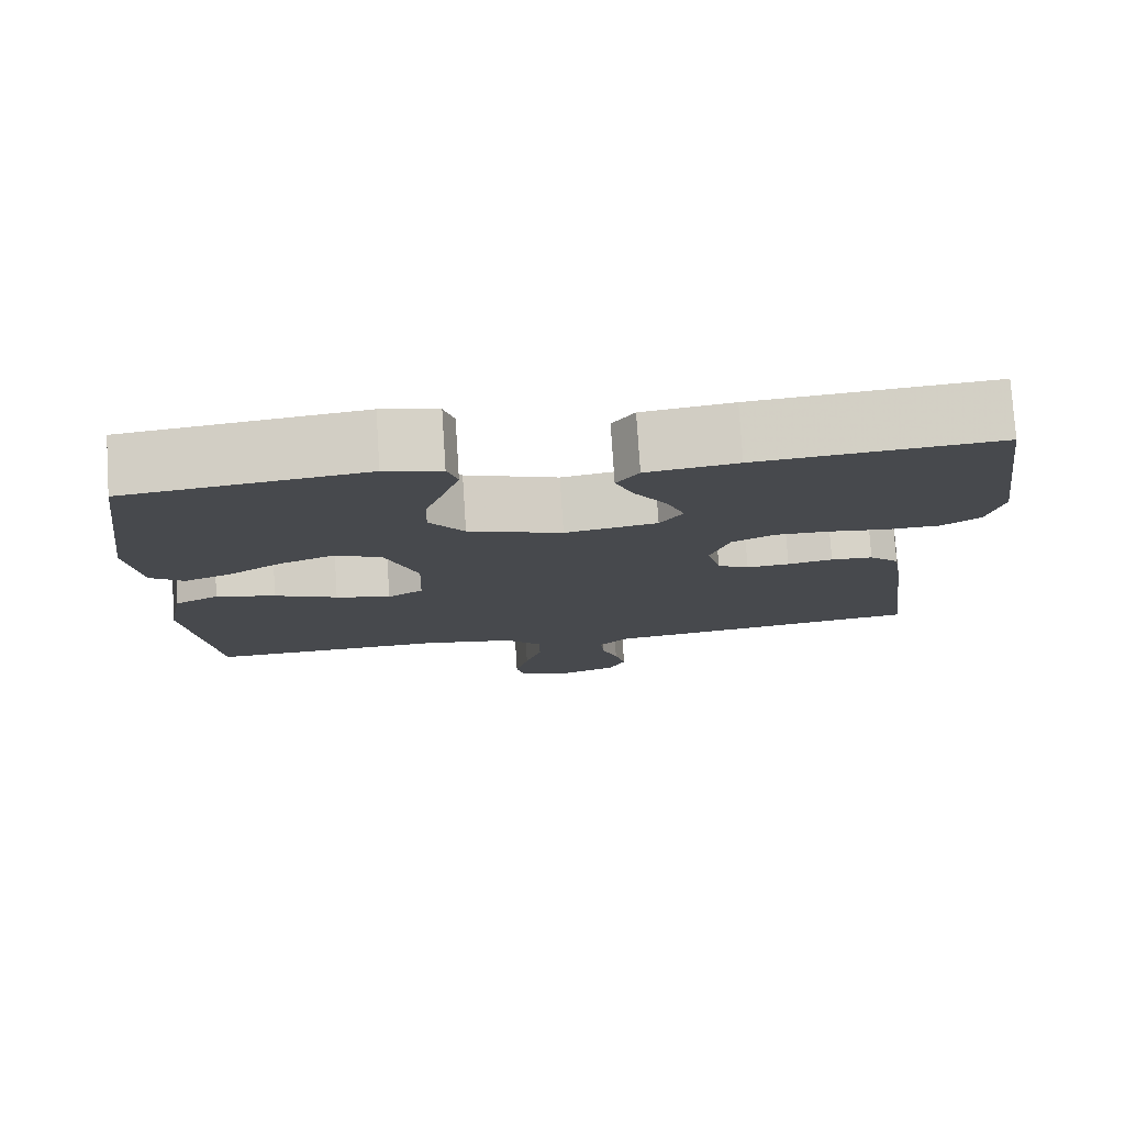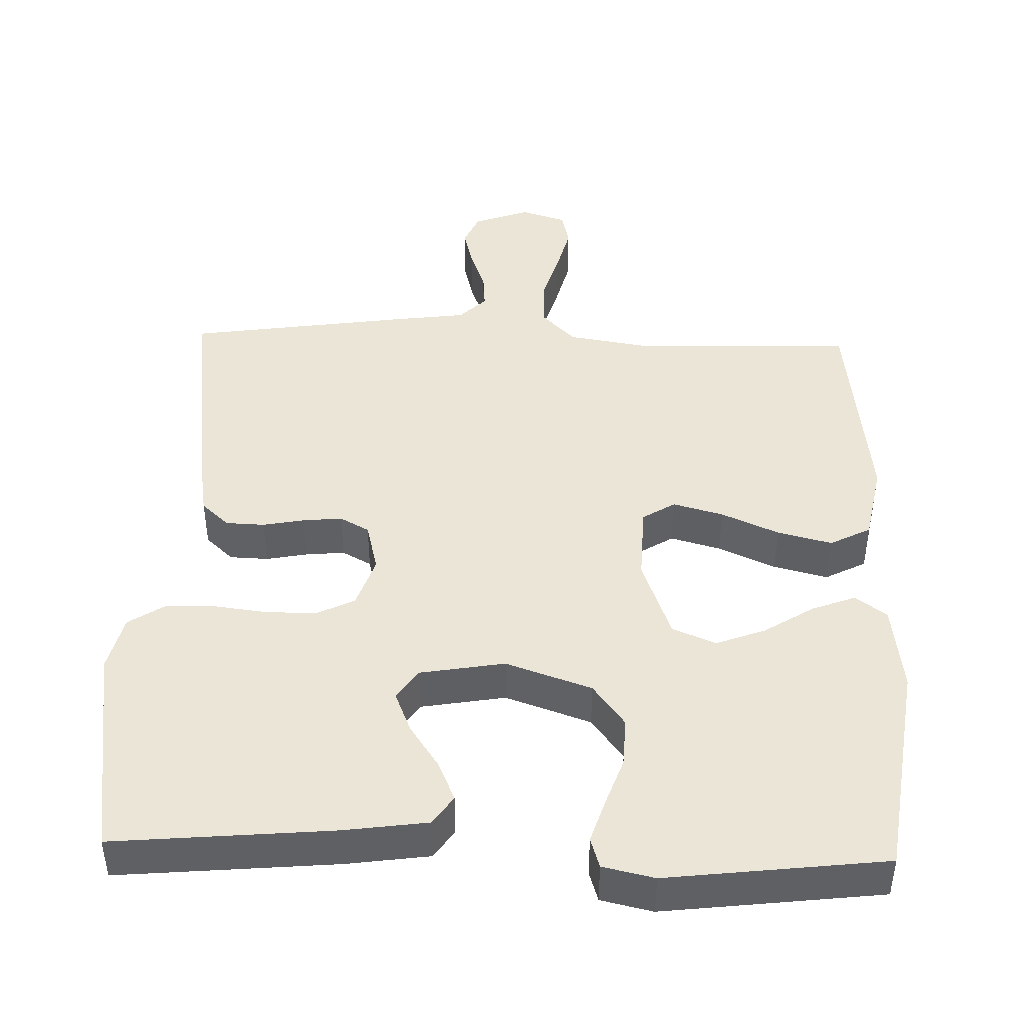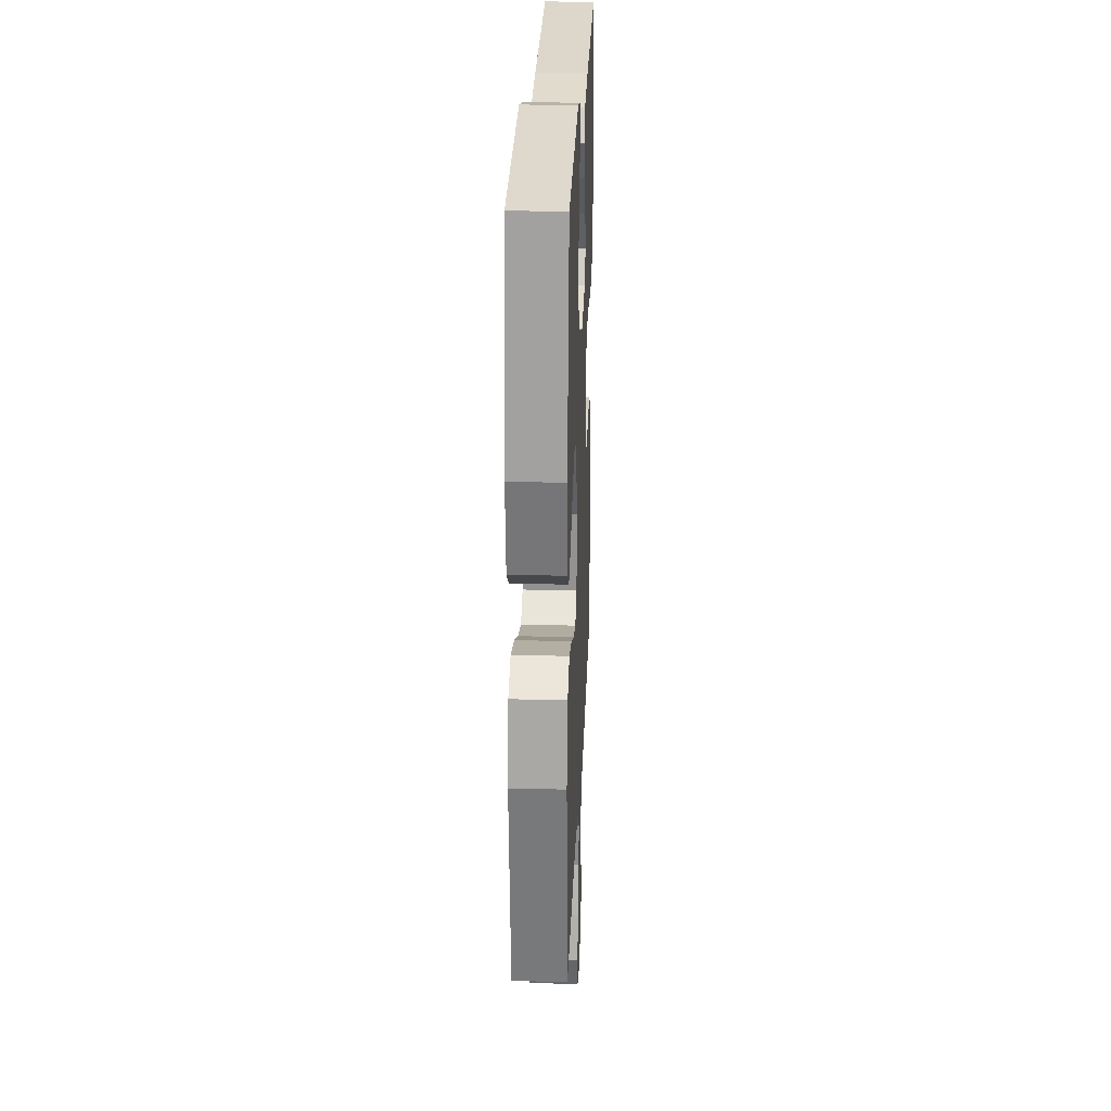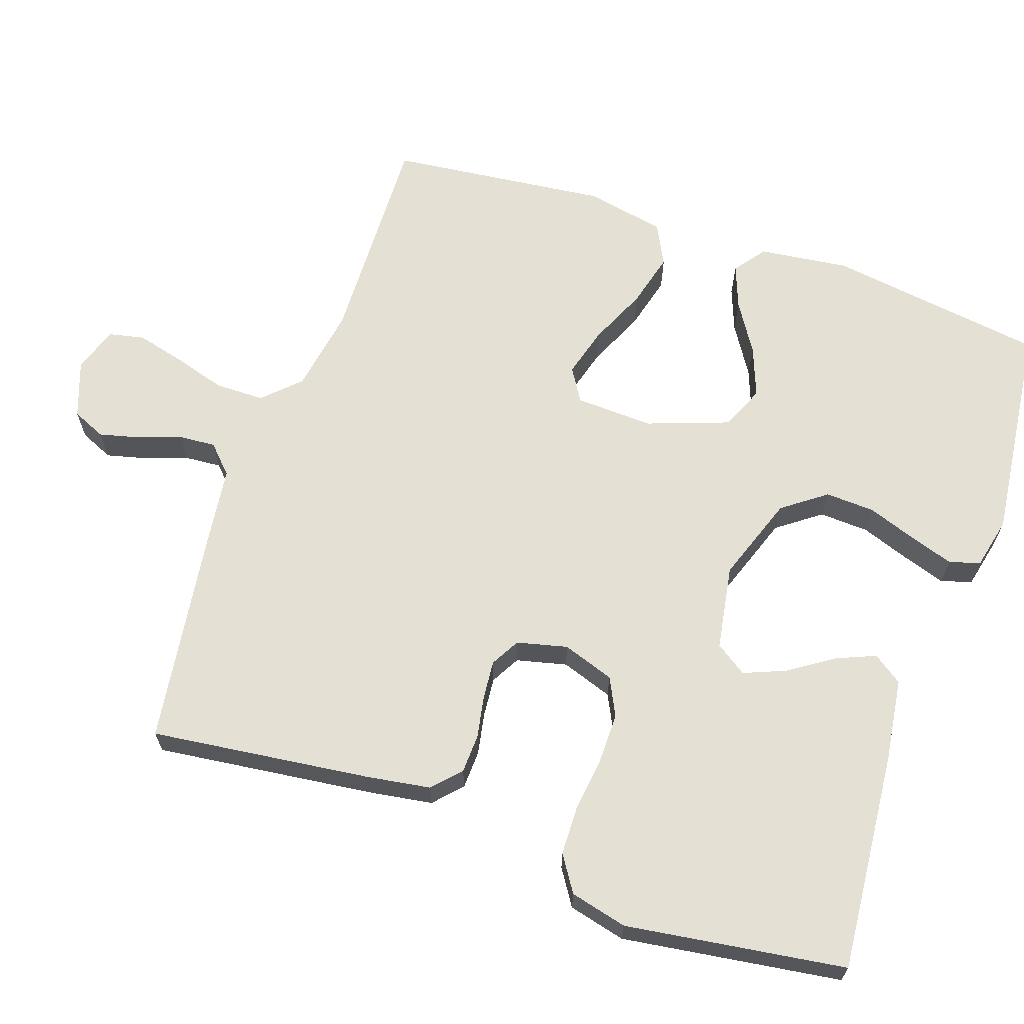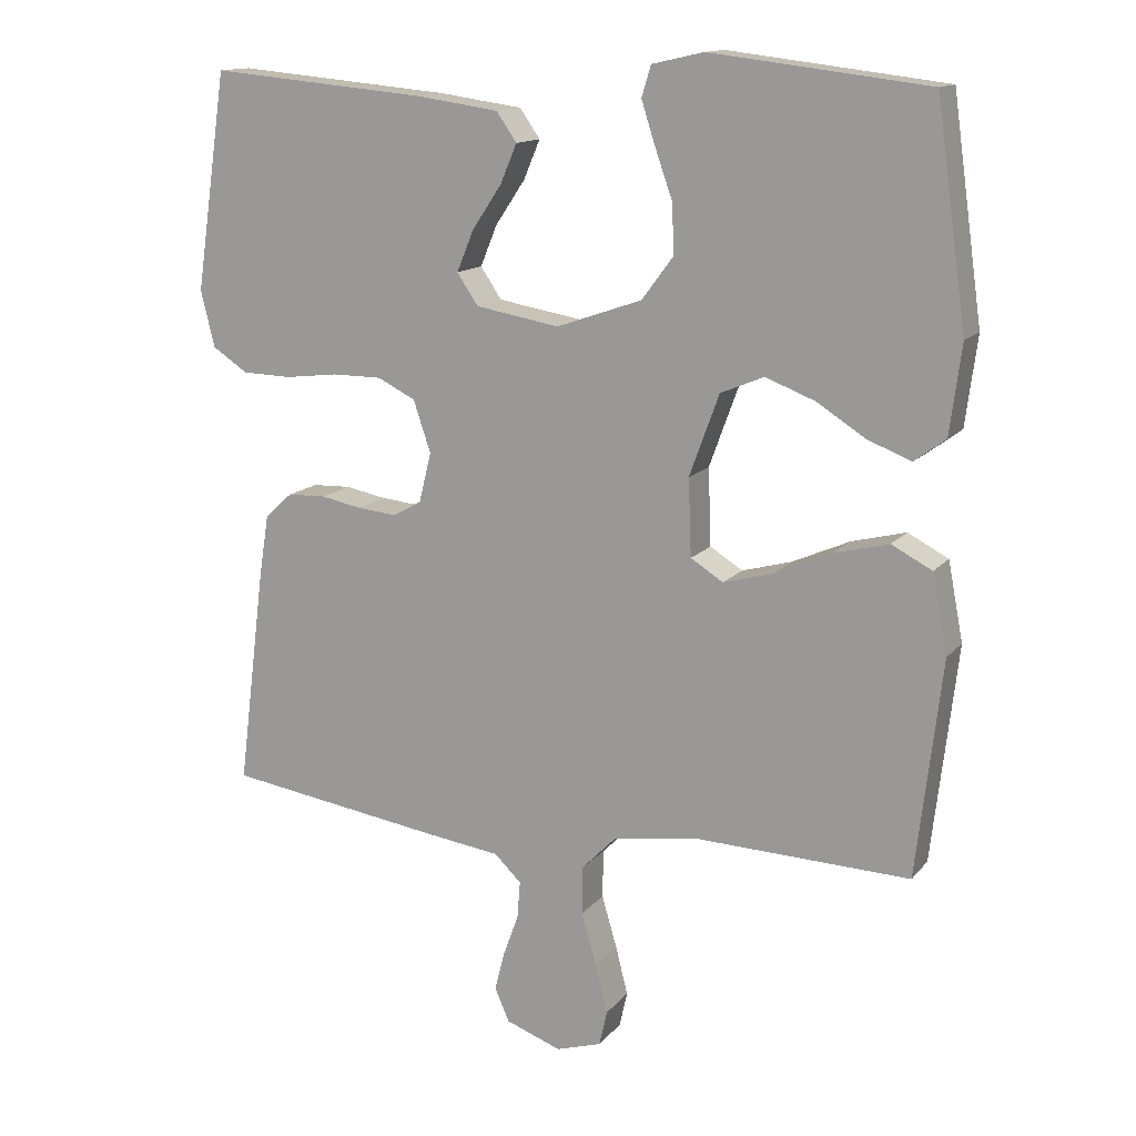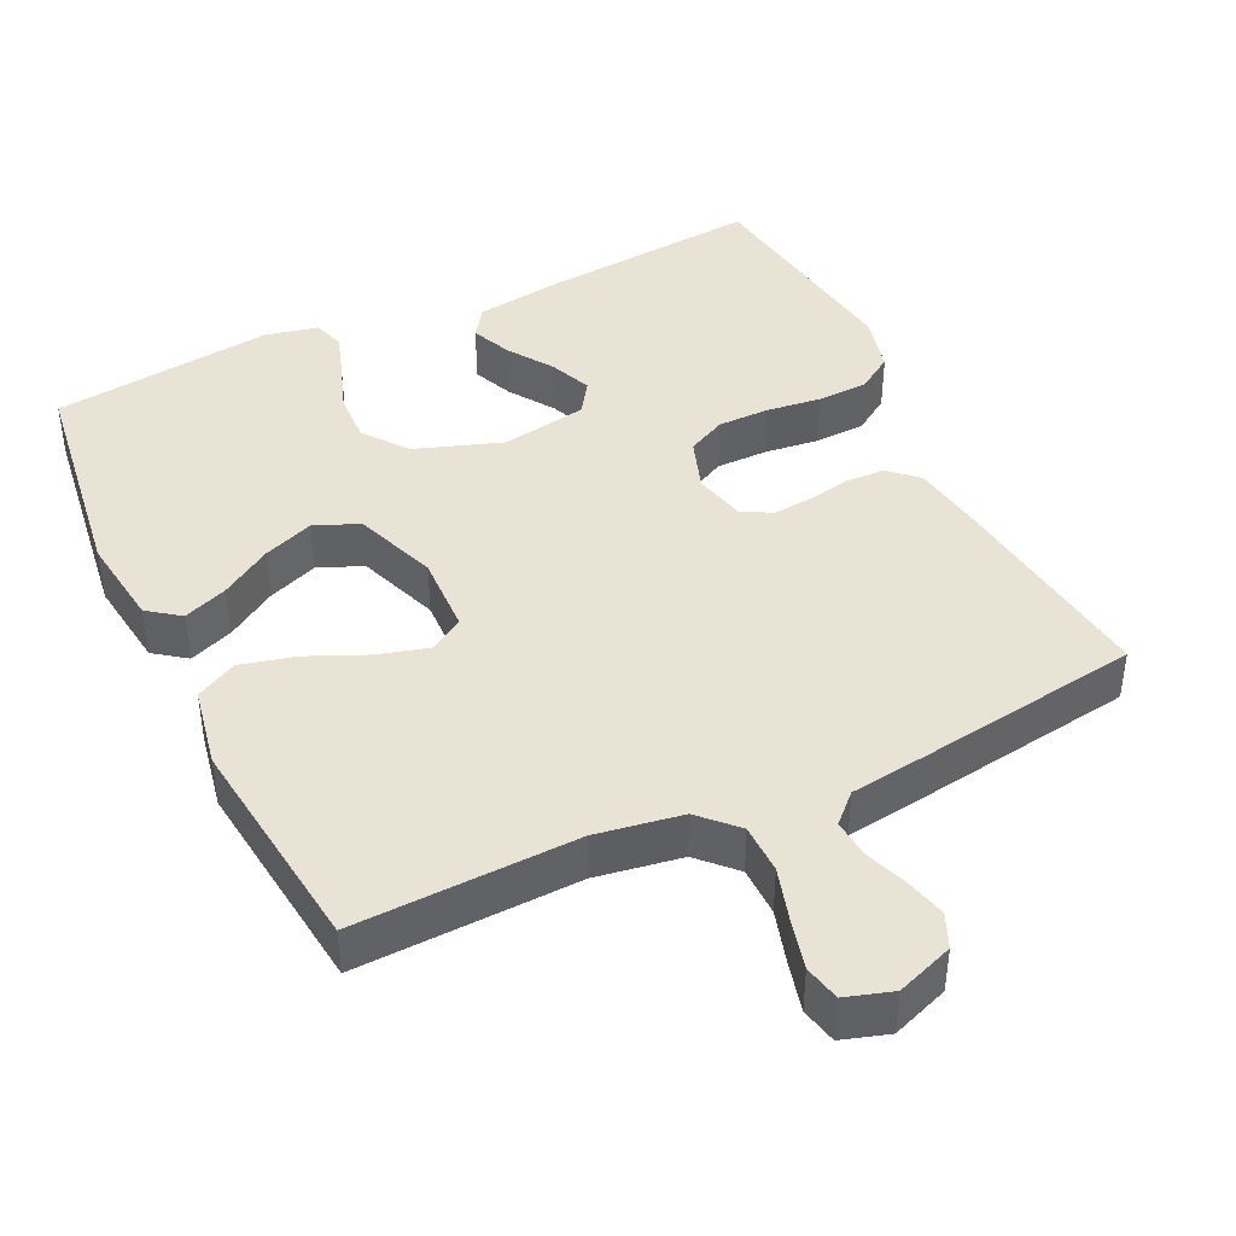
<metadata>
{"format":"obj","ext":"obj","renderer":"f3d","projection":"perspective","resolution":1024,"background":"white","views":[{"elev":77.7,"azim":176.3,"up":"+Z"},{"elev":44.2,"azim":1.7,"up":"+Y"},{"elev":25.4,"azim":92.3,"up":"+Z"},{"elev":65.3,"azim":-70.8,"up":"+Y"},{"elev":13.9,"azim":24.6,"up":"+Z"},{"elev":42.3,"azim":154.4,"up":"+Y"}]}
</metadata>
<code>
v -0.5 0.07 0.5
v -0.2 0.07 0.473
v -0.086 0.07 0.457
v -0.058 0.07 0.417
v -0.081 0.07 0.363
v -0.122 0.07 0.302
v -0.145 0.07 0.246
v -0.116 0.07 0.203
v 0 0.07 0.183
v 0.118 0.07 0.224
v 0.162 0.07 0.283
v 0.159 0.07 0.351
v 0.135 0.07 0.419
v 0.116 0.07 0.478
v 0.129 0.07 0.52
v 0.2 0.07 0.536
v 0.5 0.07 0.5
v 0.542 0.07 0.2
v 0.526 0.07 0.077
v 0.483 0.07 0.045
v 0.423 0.07 0.068
v 0.355 0.07 0.111
v 0.287 0.07 0.137
v 0.227 0.07 0.112
v 0.186 0.07 0
v 0.19 0.07 -0.107
v 0.235 0.07 -0.135
v 0.304 0.07 -0.116
v 0.383 0.07 -0.081
v 0.458 0.07 -0.062
v 0.514 0.07 -0.091
v 0.535 0.07 -0.2
v 0.5 0.07 -0.5
v 0.2 0.07 -0.49
v 0.084 0.07 -0.509
v 0.037 0.07 -0.557
v 0.036 0.07 -0.624
v 0.057 0.07 -0.696
v 0.074 0.07 -0.763
v 0.063 0.07 -0.812
v 0 0.07 -0.832
v -0.077 0.07 -0.804
v -0.097 0.07 -0.758
v -0.083 0.07 -0.703
v -0.062 0.07 -0.645
v -0.058 0.07 -0.594
v -0.095 0.07 -0.558
v -0.2 0.07 -0.544
v -0.5 0.07 -0.5
v -0.462 0.07 -0.2
v -0.448 0.07 -0.112
v -0.41 0.07 -0.077
v -0.357 0.07 -0.075
v -0.3 0.07 -0.086
v -0.246 0.07 -0.091
v -0.206 0.07 -0.069
v -0.189 0.07 0
v -0.213 0.07 0.071
v -0.265 0.07 0.097
v -0.334 0.07 0.097
v -0.408 0.07 0.088
v -0.476 0.07 0.09
v -0.525 0.07 0.122
v -0.544 0.07 0.2
v -0.5 0 0.5
v -0.2 0 0.473
v -0.086 0 0.457
v -0.058 0 0.417
v -0.081 0 0.363
v -0.122 0 0.302
v -0.145 0 0.246
v -0.116 0 0.203
v 0 0 0.183
v 0.118 0 0.224
v 0.162 0 0.283
v 0.159 0 0.351
v 0.135 0 0.419
v 0.116 0 0.478
v 0.129 0 0.52
v 0.2 0 0.536
v 0.5 0 0.5
v 0.542 0 0.2
v 0.526 0 0.077
v 0.483 0 0.045
v 0.423 0 0.068
v 0.355 0 0.111
v 0.287 0 0.137
v 0.227 0 0.112
v 0.186 0 0
v 0.19 0 -0.107
v 0.235 0 -0.135
v 0.304 0 -0.116
v 0.383 0 -0.081
v 0.458 0 -0.062
v 0.514 0 -0.091
v 0.535 0 -0.2
v 0.5 0 -0.5
v 0.2 0 -0.49
v 0.084 0 -0.509
v 0.037 0 -0.557
v 0.036 0 -0.624
v 0.057 0 -0.696
v 0.074 0 -0.763
v 0.063 0 -0.812
v 0 0 -0.832
v -0.077 0 -0.804
v -0.097 0 -0.758
v -0.083 0 -0.703
v -0.062 0 -0.645
v -0.058 0 -0.594
v -0.095 0 -0.558
v -0.2 0 -0.544
v -0.5 0 -0.5
v -0.462 0 -0.2
v -0.448 0 -0.112
v -0.41 0 -0.077
v -0.357 0 -0.075
v -0.3 0 -0.086
v -0.246 0 -0.091
v -0.206 0 -0.069
v -0.189 0 0
v -0.213 0 0.071
v -0.265 0 0.097
v -0.334 0 0.097
v -0.408 0 0.088
v -0.476 0 0.09
v -0.525 0 0.122
v -0.544 0 0.2
f 60 61 62 63
f 59 60 63 64
f 51 52 53 54
f 51 54 55
f 50 51 55
f 47 48 49 50
f 46 47 50 55
f 42 43 44 45
f 40 41 42 45
f 40 45 46
f 37 38 39 40
f 37 40 46 55
f 31 32 33 34
f 31 34 35
f 28 29 30 31
f 27 28 31 35
f 26 27 35 36
f 19 20 21 22
f 19 22 23
f 18 19 23
f 17 18 23
f 16 17 23 24
f 12 13 14 15
f 12 15 16 24
f 3 4 5 6
f 3 6 7
f 2 3 7
f 59 64 1 2
f 58 59 2 7
f 57 58 7 8
f 56 57 8 9
f 36 37 55 56
f 25 26 36 56
f 25 56 9 10
f 11 12 24 25
f 10 11 25
f 127 126 125 124
f 128 127 124 123
f 118 117 116 115
f 119 118 115
f 119 115 114
f 114 113 112 111
f 119 114 111 110
f 109 108 107 106
f 109 106 105 104
f 110 109 104
f 104 103 102 101
f 119 110 104 101
f 98 97 96 95
f 99 98 95
f 95 94 93 92
f 99 95 92 91
f 100 99 91 90
f 86 85 84 83
f 87 86 83
f 87 83 82
f 87 82 81
f 88 87 81 80
f 79 78 77 76
f 88 80 79 76
f 70 69 68 67
f 71 70 67
f 71 67 66
f 66 65 128 123
f 71 66 123 122
f 72 71 122 121
f 73 72 121 120
f 120 119 101 100
f 120 100 90 89
f 74 73 120 89
f 89 88 76 75
f 89 75 74
f 1 65 66 2
f 2 66 67 3
f 3 67 68 4
f 4 68 69 5
f 5 69 70 6
f 6 70 71 7
f 7 71 72 8
f 8 72 73 9
f 9 73 74 10
f 10 74 75 11
f 11 75 76 12
f 12 76 77 13
f 13 77 78 14
f 14 78 79 15
f 15 79 80 16
f 16 80 81 17
f 17 81 82 18
f 18 82 83 19
f 19 83 84 20
f 20 84 85 21
f 21 85 86 22
f 22 86 87 23
f 23 87 88 24
f 24 88 89 25
f 25 89 90 26
f 26 90 91 27
f 27 91 92 28
f 28 92 93 29
f 29 93 94 30
f 30 94 95 31
f 31 95 96 32
f 32 96 97 33
f 33 97 98 34
f 34 98 99 35
f 35 99 100 36
f 36 100 101 37
f 37 101 102 38
f 38 102 103 39
f 39 103 104 40
f 40 104 105 41
f 41 105 106 42
f 42 106 107 43
f 43 107 108 44
f 44 108 109 45
f 45 109 110 46
f 46 110 111 47
f 47 111 112 48
f 48 112 113 49
f 49 113 114 50
f 50 114 115 51
f 51 115 116 52
f 52 116 117 53
f 53 117 118 54
f 54 118 119 55
f 55 119 120 56
f 56 120 121 57
f 57 121 122 58
f 58 122 123 59
f 59 123 124 60
f 60 124 125 61
f 61 125 126 62
f 62 126 127 63
f 63 127 128 64
f 64 128 65 1

</code>
